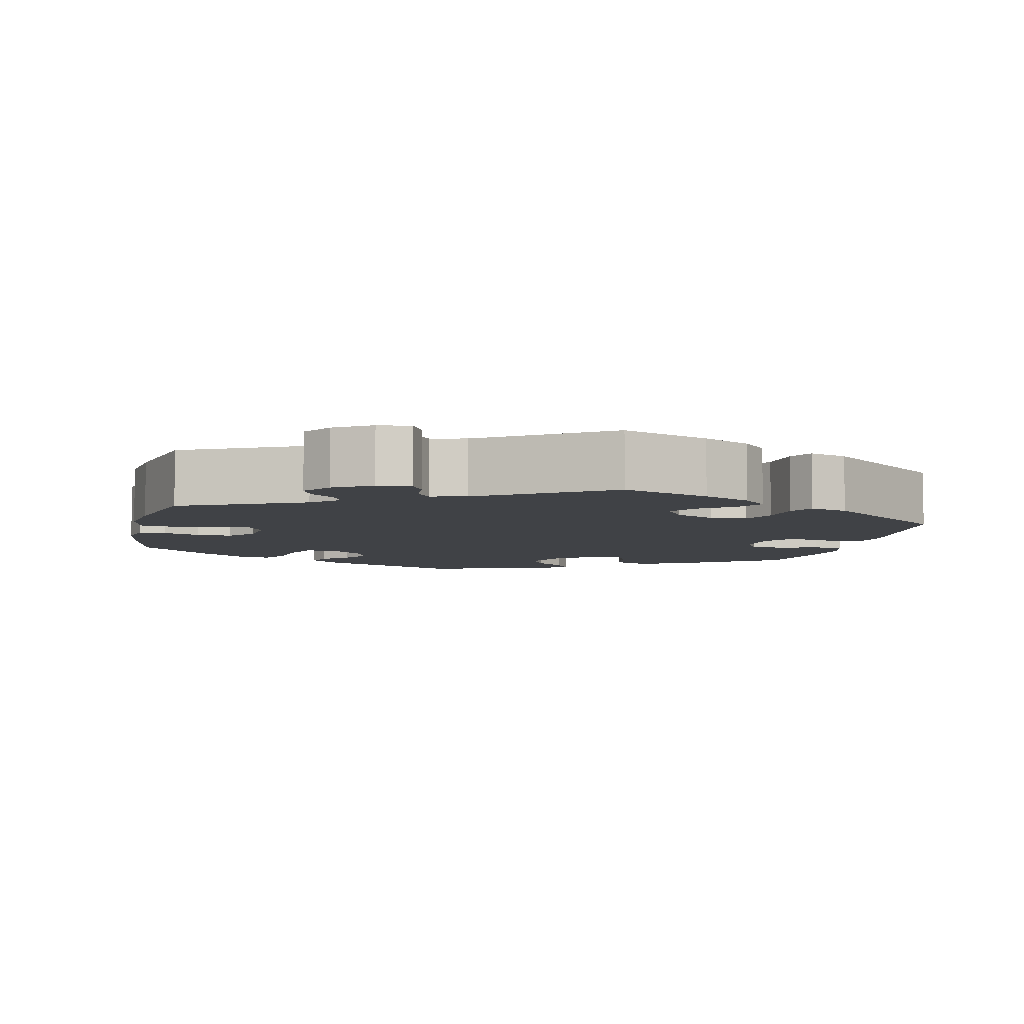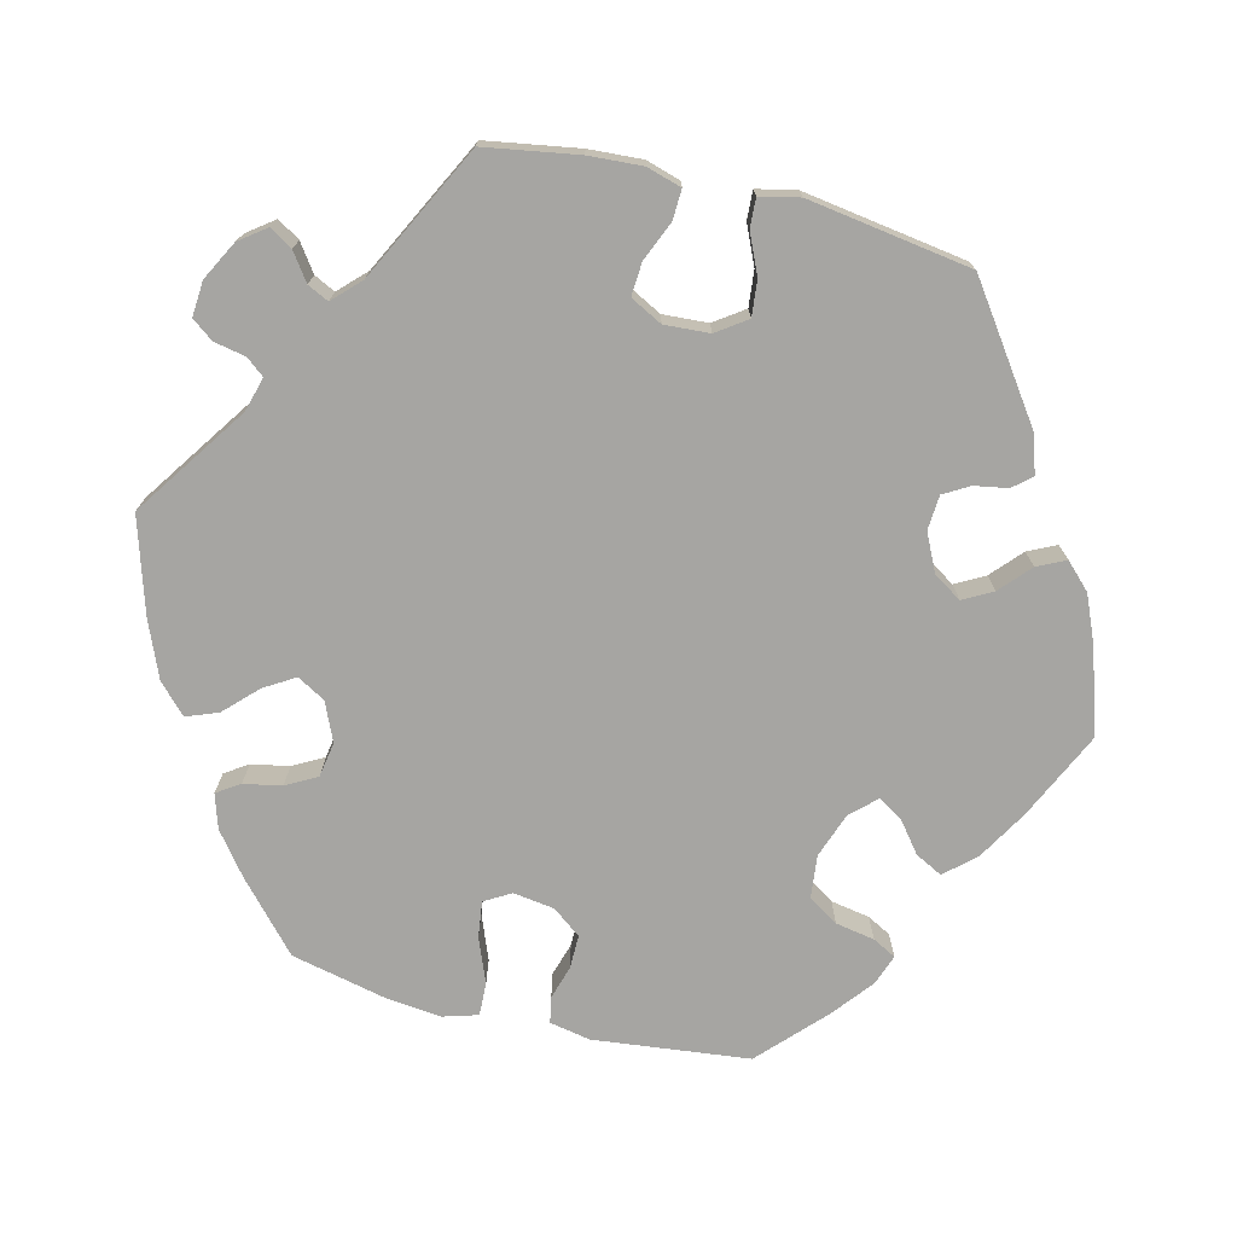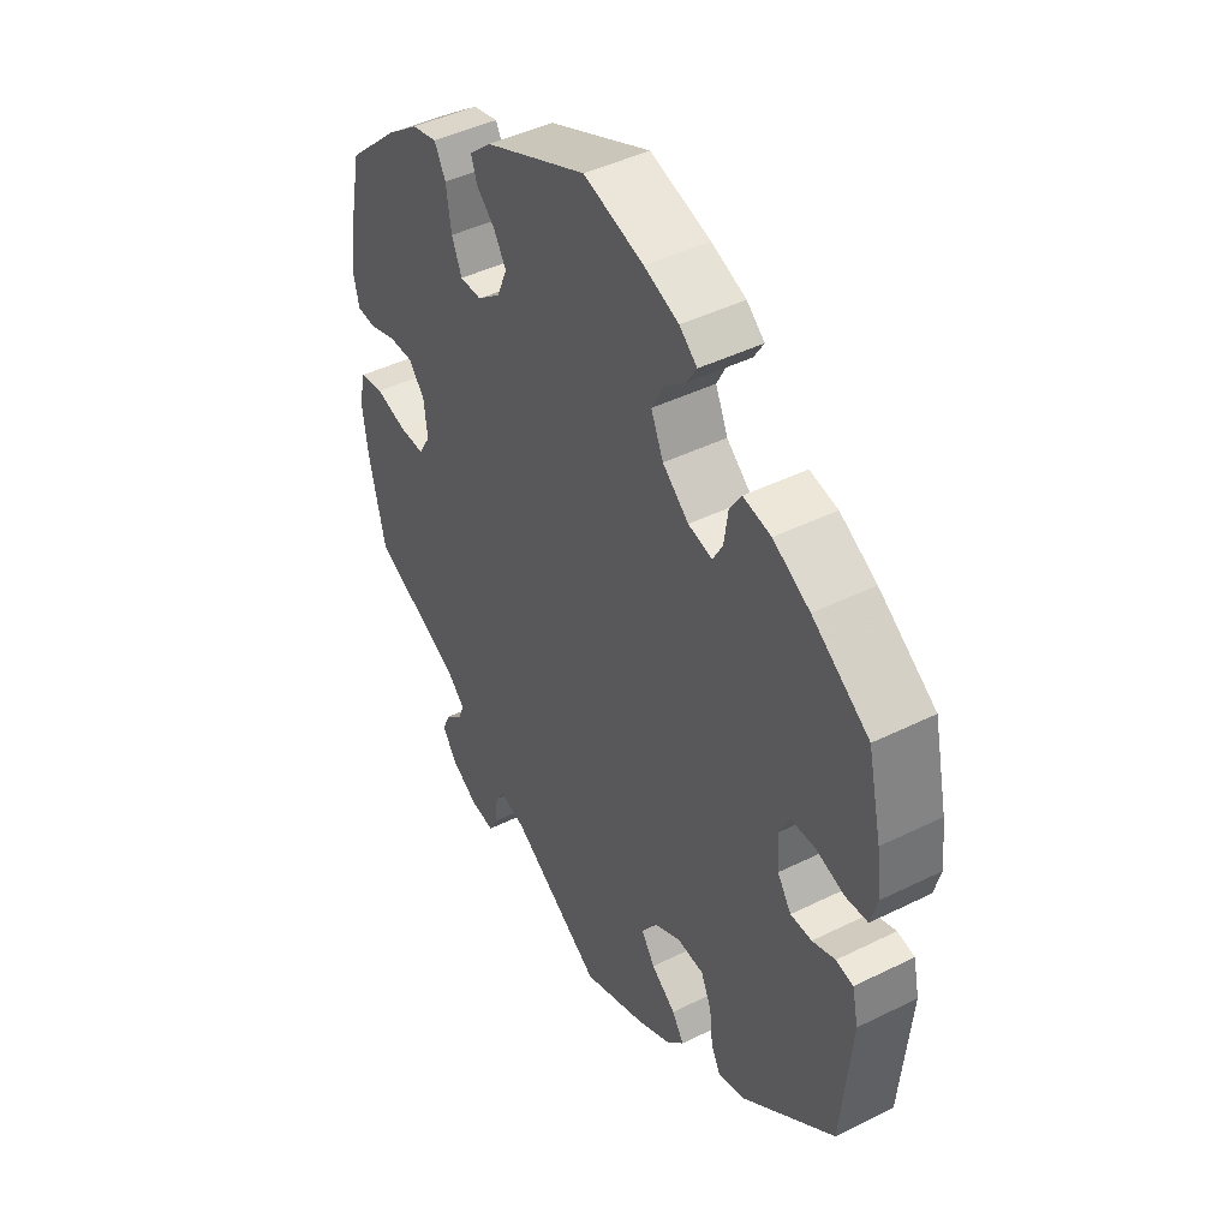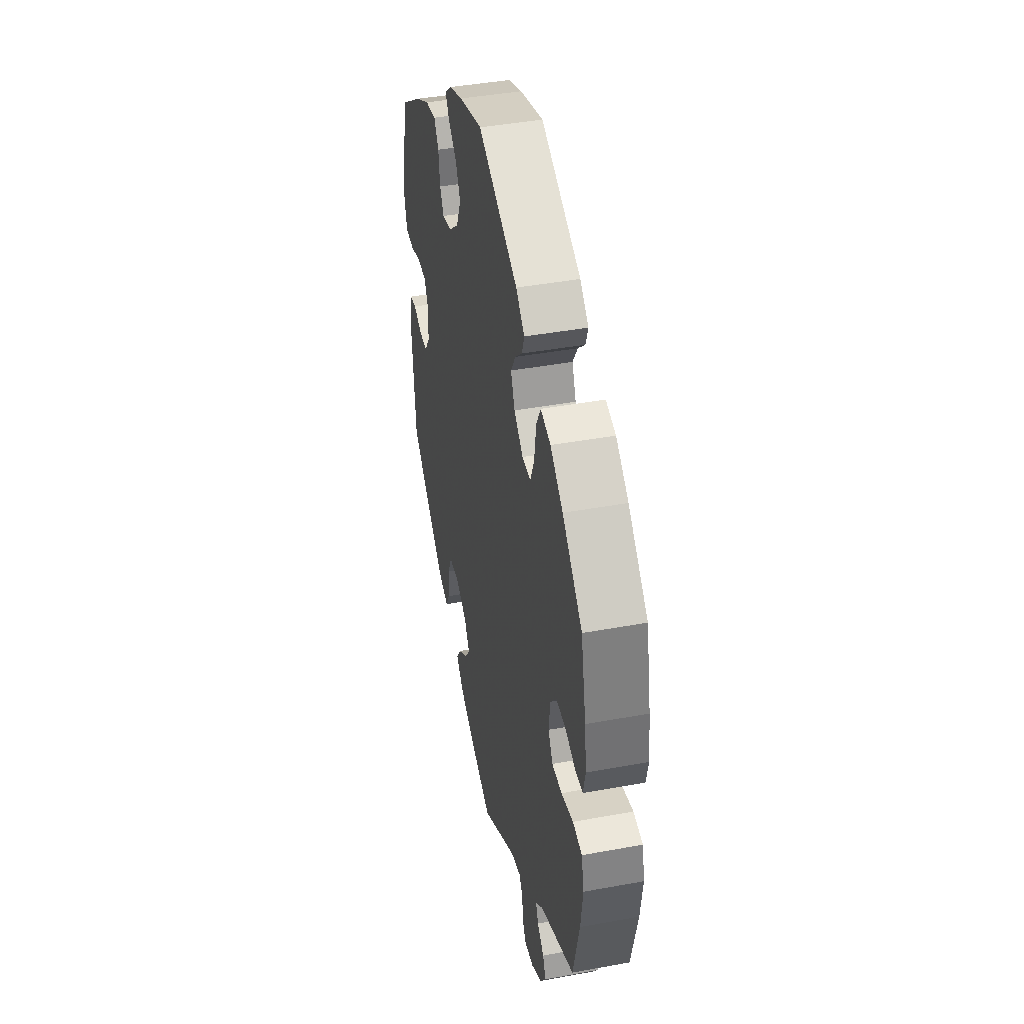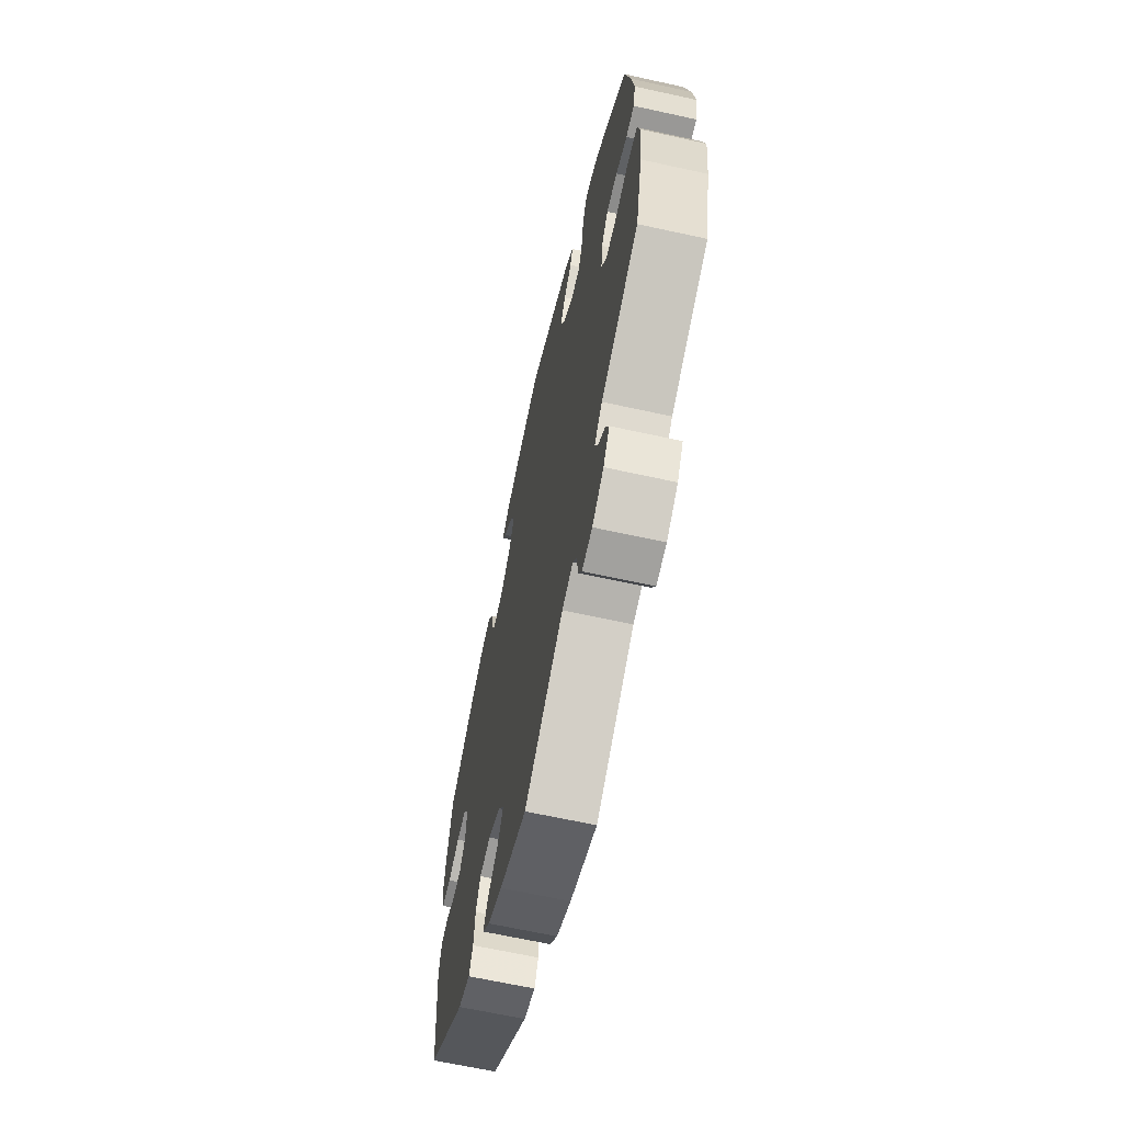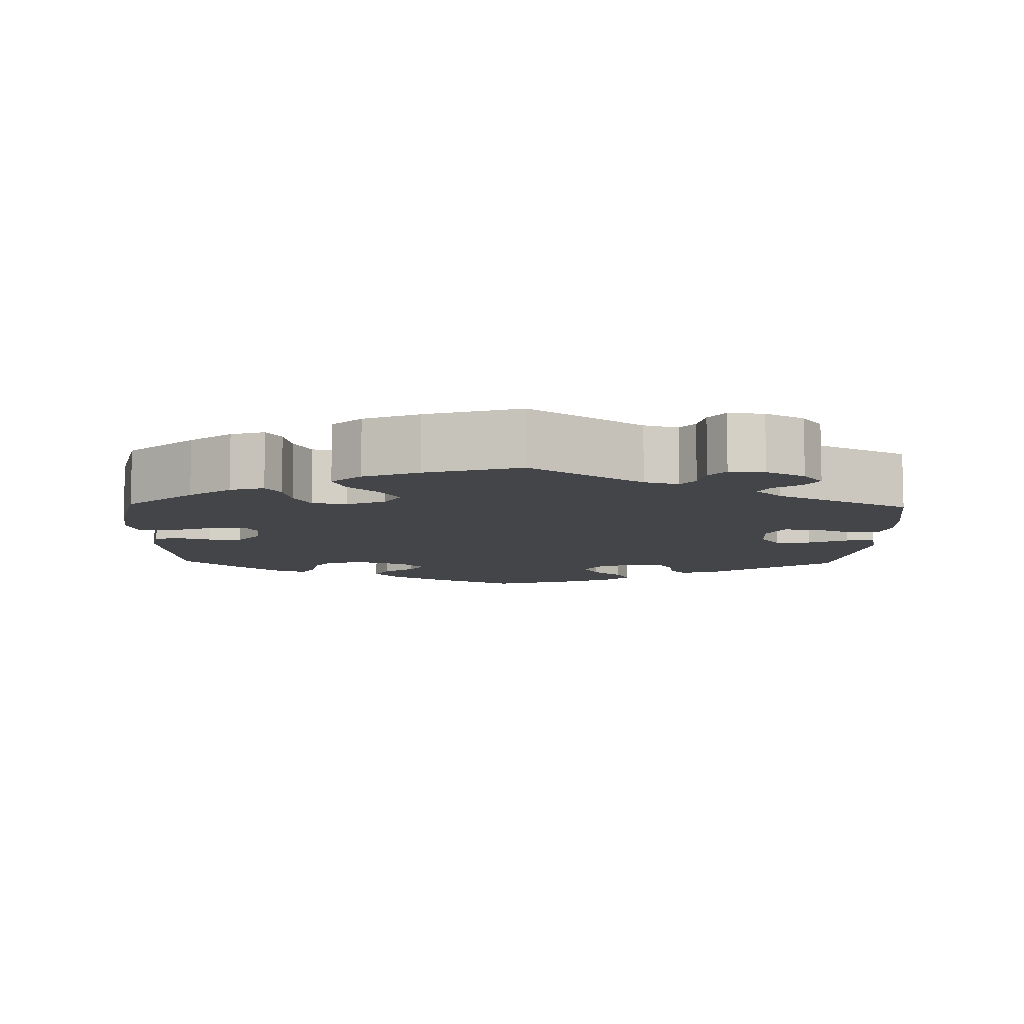
<metadata>
{"format":"obj","ext":"obj","renderer":"f3d","projection":"perspective","resolution":1024,"background":"white","views":[{"elev":-6.2,"azim":167.1,"up":"+Y"},{"elev":-73.8,"azim":-163.8,"up":"+Y"},{"elev":44.4,"azim":-120.0,"up":"+Z"},{"elev":42.9,"azim":77.7,"up":"+Z"},{"elev":-65.3,"azim":77.5,"up":"+Z"},{"elev":-8.6,"azim":118.5,"up":"+Y"}]}
</metadata>
<code>
v 0.341 0.07 -0.365
v 0.308 0.07 -0.397
v 0.319 0.07 -0.425
v 0.35 0.07 -0.452
v 0.364 0.07 -0.484
v 0.338 0.07 -0.522
v 0.29 0.07 -0.552
v 0.247 0.07 -0.557
v 0.231 0.07 -0.527
v 0.227 0.07 -0.484
v 0.21 0.07 -0.459
v 0.164 0.07 -0.471
v 0 0.07 -0.578
v -0.114 0.07 -0.535
v -0.176 0.07 -0.504
v -0.208 0.07 -0.47
v -0.187 0.07 -0.437
v -0.143 0.07 -0.404
v -0.119 0.07 -0.368
v -0.144 0.07 -0.329
v -0.196 0.07 -0.303
v -0.243 0.07 -0.307
v -0.262 0.07 -0.349
v -0.268 0.07 -0.405
v -0.285 0.07 -0.438
v -0.335 0.07 -0.422
v -0.501 0.07 -0.289
v -0.519 0.07 -0.091
v -0.508 0.07 -0.04
v -0.477 0.07 -0.034
v -0.436 0.07 -0.049
v -0.398 0.07 -0.049
v -0.373 0.07 -0.012
v -0.369 0.07 0.042
v -0.389 0.07 0.08
v -0.432 0.07 0.081
v -0.482 0.07 0.065
v -0.522 0.07 0.068
v -0.534 0.07 0.112
v -0.526 0.07 0.178
v -0.501 0.07 0.289
v -0.399 0.07 0.36
v -0.333 0.07 0.397
v -0.283 0.07 0.407
v -0.262 0.07 0.374
v -0.255 0.07 0.324
v -0.237 0.07 0.292
v -0.194 0.07 0.302
v -0.147 0.07 0.342
v -0.125 0.07 0.392
v -0.146 0.07 0.433
v -0.185 0.07 0.466
v -0.203 0.07 0.495
v -0.171 0.07 0.522
v -0.109 0.07 0.546
v -0.001 0.07 0.578
v 0.184 0.07 0.497
v 0.224 0.07 0.462
v 0.213 0.07 0.43
v 0.18 0.07 0.399
v 0.158 0.07 0.362
v 0.176 0.07 0.319
v 0.218 0.07 0.286
v 0.257 0.07 0.286
v 0.275 0.07 0.329
v 0.284 0.07 0.39
v 0.304 0.07 0.428
v 0.35 0.07 0.417
v 0.408 0.07 0.374
v 0.5 0.07 0.289
v 0.524 0.07 0.176
v 0.533 0.07 0.109
v 0.523 0.07 0.064
v 0.488 0.07 0.062
v 0.441 0.07 0.078
v 0.396 0.07 0.079
v 0.367 0.07 0.044
v 0.361 0.07 -0.01
v 0.382 0.07 -0.046
v 0.428 0.07 -0.045
v 0.484 0.07 -0.03
v 0.527 0.07 -0.037
v 0.539 0.07 -0.087
v 0.529 0.07 -0.164
v 0.5 0.07 -0.289
v 0.341 0 -0.365
v 0.308 0 -0.397
v 0.319 0 -0.425
v 0.35 0 -0.452
v 0.364 0 -0.484
v 0.338 0 -0.522
v 0.29 0 -0.552
v 0.247 0 -0.557
v 0.231 0 -0.527
v 0.227 0 -0.484
v 0.21 0 -0.459
v 0.164 0 -0.471
v 0 0 -0.578
v -0.114 0 -0.535
v -0.176 0 -0.504
v -0.208 0 -0.47
v -0.187 0 -0.437
v -0.143 0 -0.404
v -0.119 0 -0.368
v -0.144 0 -0.329
v -0.196 0 -0.303
v -0.243 0 -0.307
v -0.262 0 -0.349
v -0.268 0 -0.405
v -0.285 0 -0.438
v -0.335 0 -0.422
v -0.501 0 -0.289
v -0.519 0 -0.091
v -0.508 0 -0.04
v -0.477 0 -0.034
v -0.436 0 -0.049
v -0.398 0 -0.049
v -0.373 0 -0.012
v -0.369 0 0.042
v -0.389 0 0.08
v -0.432 0 0.081
v -0.482 0 0.065
v -0.522 0 0.068
v -0.534 0 0.112
v -0.526 0 0.178
v -0.501 0 0.289
v -0.399 0 0.36
v -0.333 0 0.397
v -0.283 0 0.407
v -0.262 0 0.374
v -0.255 0 0.324
v -0.237 0 0.292
v -0.194 0 0.302
v -0.147 0 0.342
v -0.125 0 0.392
v -0.146 0 0.433
v -0.185 0 0.466
v -0.203 0 0.495
v -0.171 0 0.522
v -0.109 0 0.546
v -0.001 0 0.578
v 0.184 0 0.497
v 0.224 0 0.462
v 0.213 0 0.43
v 0.18 0 0.399
v 0.158 0 0.362
v 0.176 0 0.319
v 0.218 0 0.286
v 0.257 0 0.286
v 0.275 0 0.329
v 0.284 0 0.39
v 0.304 0 0.428
v 0.35 0 0.417
v 0.408 0 0.374
v 0.5 0 0.289
v 0.524 0 0.176
v 0.533 0 0.109
v 0.523 0 0.064
v 0.488 0 0.062
v 0.441 0 0.078
v 0.396 0 0.079
v 0.367 0 0.044
v 0.361 0 -0.01
v 0.382 0 -0.046
v 0.428 0 -0.045
v 0.484 0 -0.03
v 0.527 0 -0.037
v 0.539 0 -0.087
v 0.529 0 -0.164
v 0.5 0 -0.289
f 84 85 1
f 83 84 1 2
f 80 81 82 83
f 79 80 83 2
f 78 79 2
f 77 78 2
f 72 73 74 75
f 72 75 76
f 71 72 76
f 70 71 76
f 69 70 76 77
f 65 66 67 68
f 64 65 68 69
f 57 58 59 60
f 57 60 61
f 56 57 61
f 55 56 61 62
f 51 52 53 54
f 50 51 54 55
f 43 44 45 46
f 43 46 47
f 42 43 47
f 41 42 47
f 40 41 47
f 39 40 47 48
f 36 37 38 39
f 35 36 39 48
f 28 29 30 31
f 28 31 32
f 27 28 32
f 26 27 32 33
f 23 24 25 26
f 22 23 26 33
f 15 16 17 18
f 15 18 19
f 12 13 14 15
f 11 12 15 19
f 7 8 9 10
f 7 10 11
f 6 7 11
f 3 4 5 6
f 2 3 6 11
f 64 69 77 2
f 50 55 62
f 49 50 62 63
f 34 35 48 49
f 34 49 63
f 21 22 33 34
f 20 21 34 63
f 19 20 63 64
f 2 11 19 64
f 86 170 169
f 87 86 169 168
f 168 167 166 165
f 87 168 165 164
f 87 164 163
f 87 163 162
f 160 159 158 157
f 161 160 157
f 161 157 156
f 161 156 155
f 162 161 155 154
f 153 152 151 150
f 154 153 150 149
f 145 144 143 142
f 146 145 142
f 146 142 141
f 147 146 141 140
f 139 138 137 136
f 140 139 136 135
f 131 130 129 128
f 132 131 128
f 132 128 127
f 132 127 126
f 132 126 125
f 133 132 125 124
f 124 123 122 121
f 133 124 121 120
f 116 115 114 113
f 117 116 113
f 117 113 112
f 118 117 112 111
f 111 110 109 108
f 118 111 108 107
f 103 102 101 100
f 104 103 100
f 100 99 98 97
f 104 100 97 96
f 95 94 93 92
f 96 95 92
f 96 92 91
f 91 90 89 88
f 96 91 88 87
f 87 162 154 149
f 147 140 135
f 148 147 135 134
f 134 133 120 119
f 148 134 119
f 119 118 107 106
f 148 119 106 105
f 149 148 105 104
f 149 104 96 87
f 1 86 87 2
f 2 87 88 3
f 3 88 89 4
f 4 89 90 5
f 5 90 91 6
f 6 91 92 7
f 7 92 93 8
f 8 93 94 9
f 9 94 95 10
f 10 95 96 11
f 11 96 97 12
f 12 97 98 13
f 13 98 99 14
f 14 99 100 15
f 15 100 101 16
f 16 101 102 17
f 17 102 103 18
f 18 103 104 19
f 19 104 105 20
f 20 105 106 21
f 21 106 107 22
f 22 107 108 23
f 23 108 109 24
f 24 109 110 25
f 25 110 111 26
f 26 111 112 27
f 27 112 113 28
f 28 113 114 29
f 29 114 115 30
f 30 115 116 31
f 31 116 117 32
f 32 117 118 33
f 33 118 119 34
f 34 119 120 35
f 35 120 121 36
f 36 121 122 37
f 37 122 123 38
f 38 123 124 39
f 39 124 125 40
f 40 125 126 41
f 41 126 127 42
f 42 127 128 43
f 43 128 129 44
f 44 129 130 45
f 45 130 131 46
f 46 131 132 47
f 47 132 133 48
f 48 133 134 49
f 49 134 135 50
f 50 135 136 51
f 51 136 137 52
f 52 137 138 53
f 53 138 139 54
f 54 139 140 55
f 55 140 141 56
f 56 141 142 57
f 57 142 143 58
f 58 143 144 59
f 59 144 145 60
f 60 145 146 61
f 61 146 147 62
f 62 147 148 63
f 63 148 149 64
f 64 149 150 65
f 65 150 151 66
f 66 151 152 67
f 67 152 153 68
f 68 153 154 69
f 69 154 155 70
f 70 155 156 71
f 71 156 157 72
f 72 157 158 73
f 73 158 159 74
f 74 159 160 75
f 75 160 161 76
f 76 161 162 77
f 77 162 163 78
f 78 163 164 79
f 79 164 165 80
f 80 165 166 81
f 81 166 167 82
f 82 167 168 83
f 83 168 169 84
f 84 169 170 85
f 85 170 86 1

</code>
